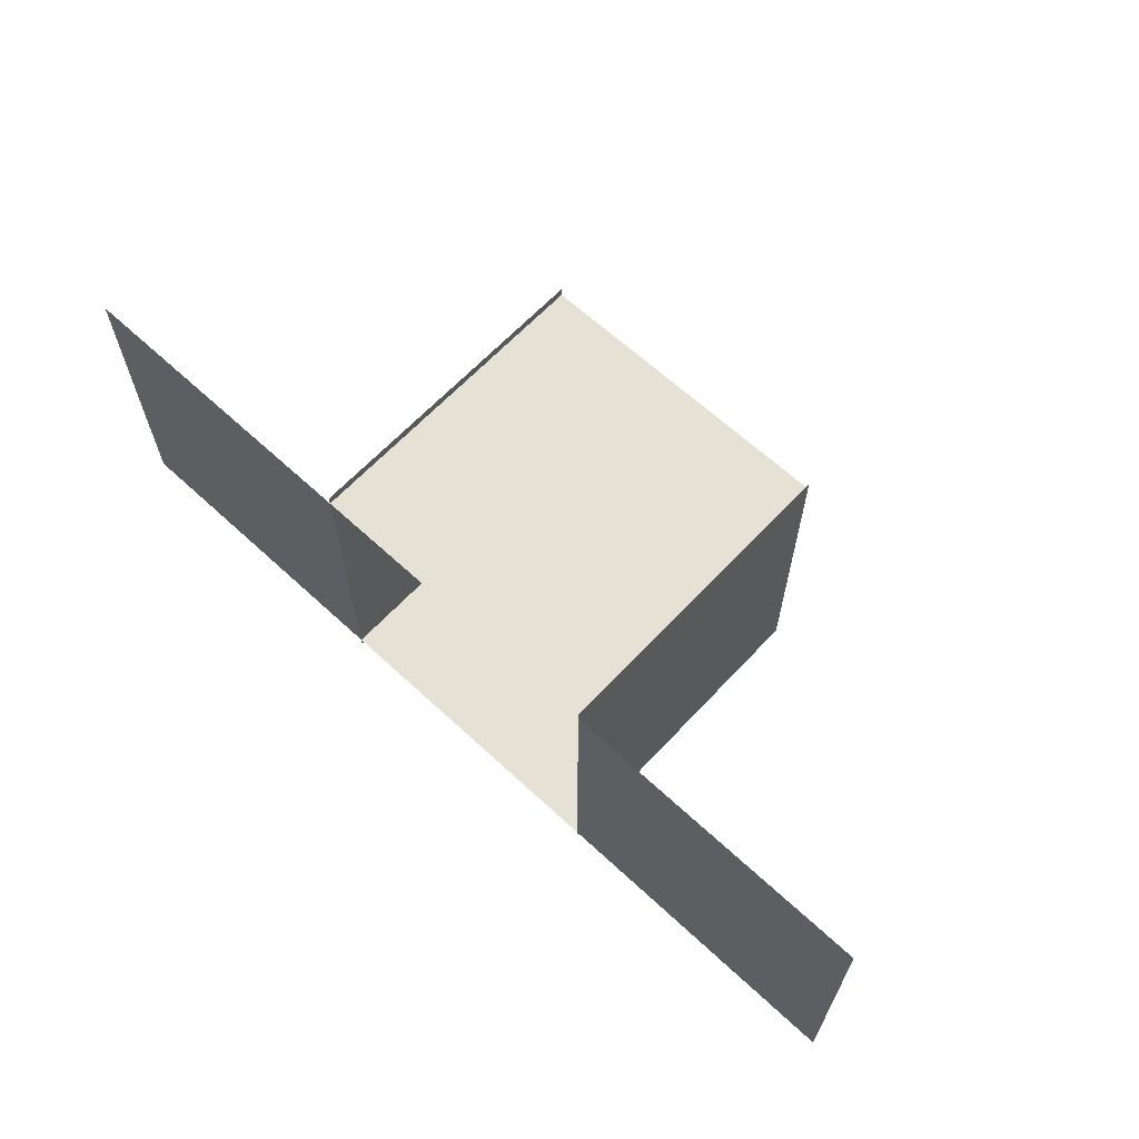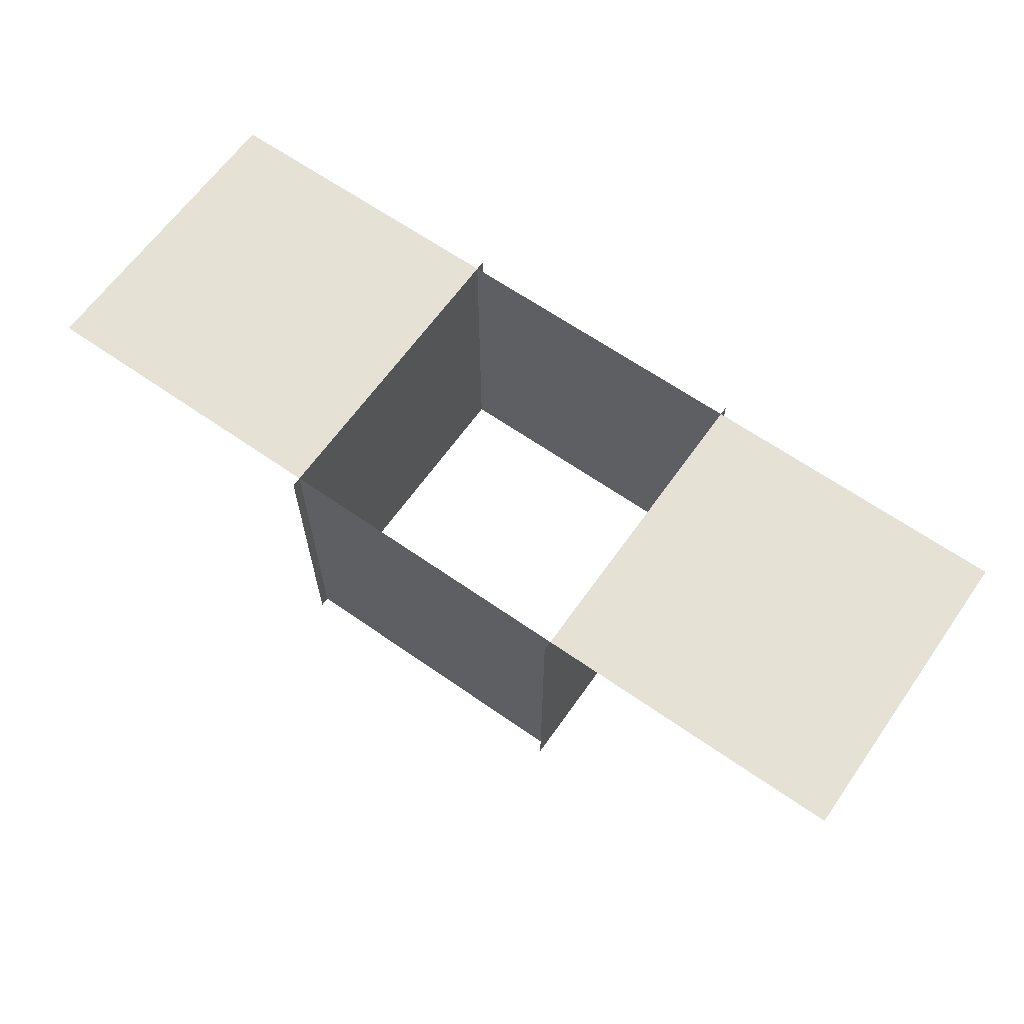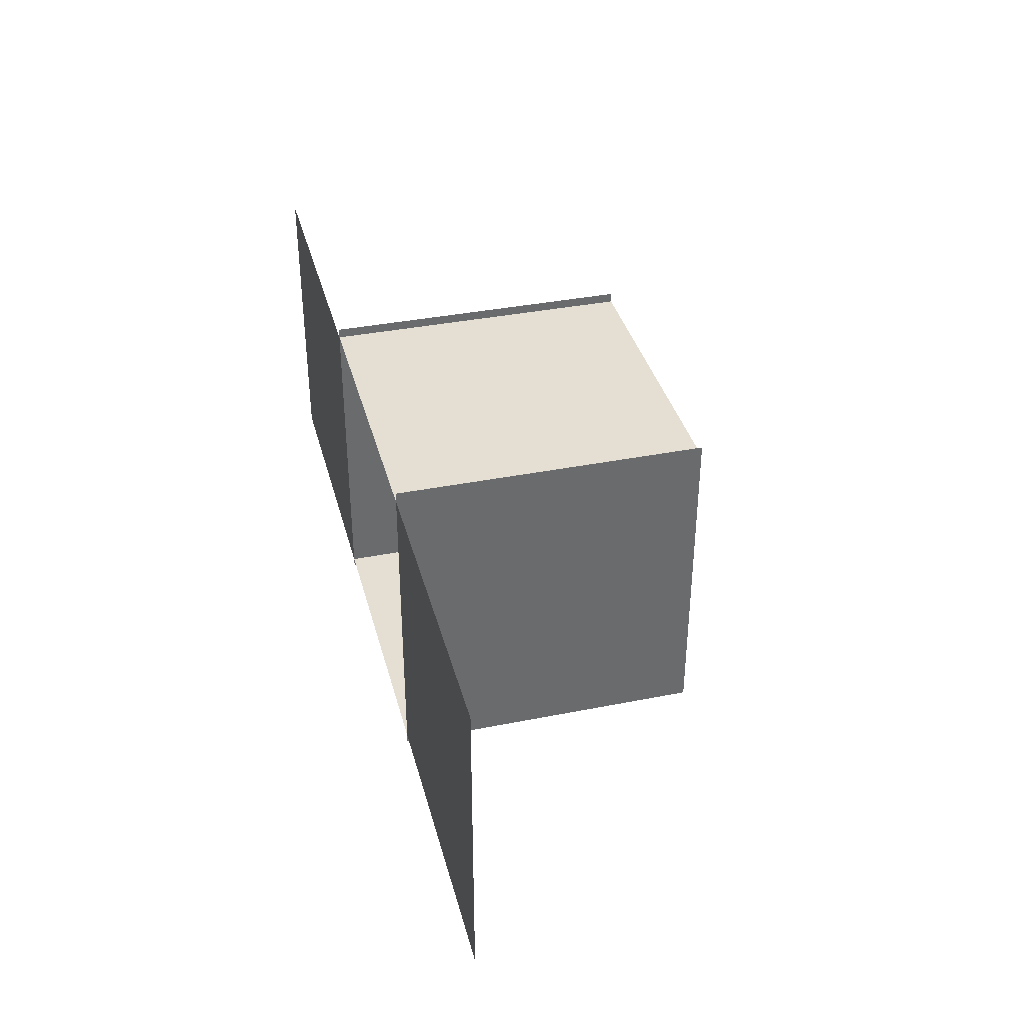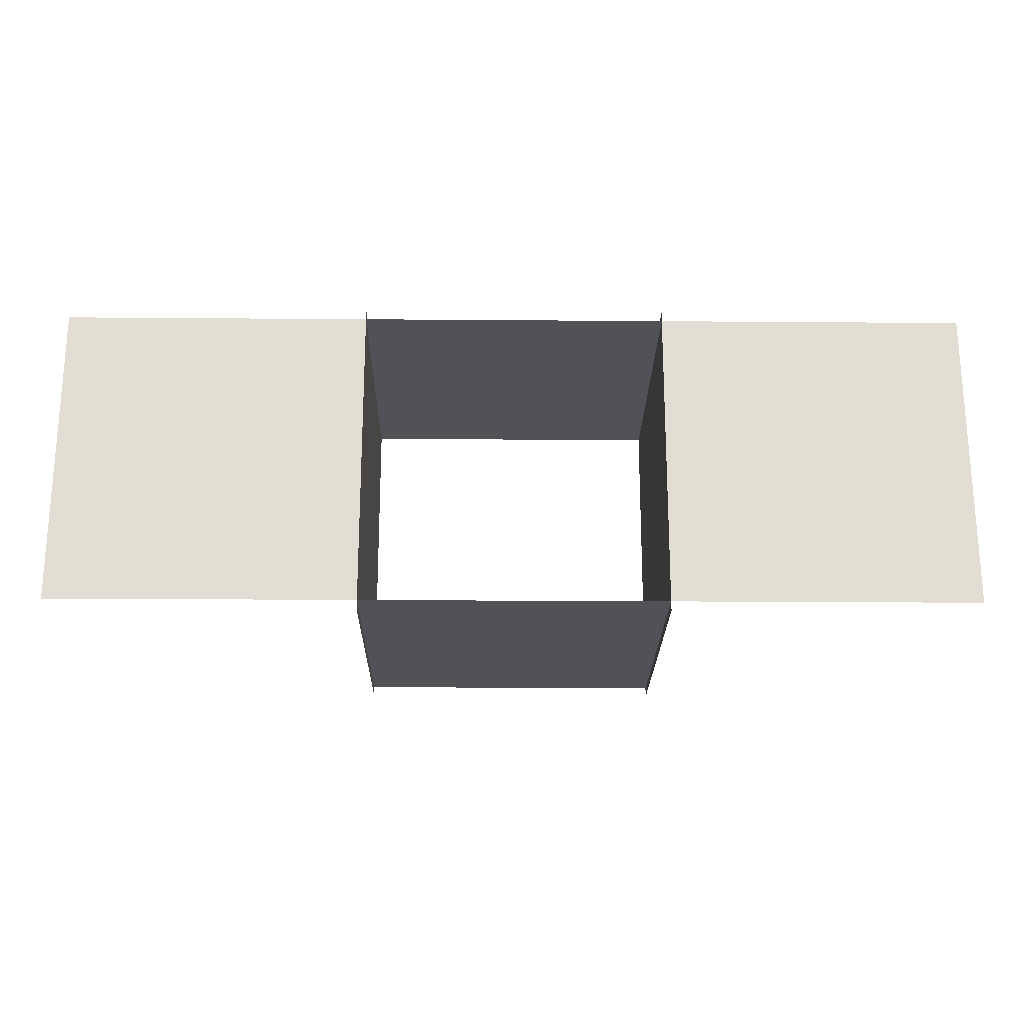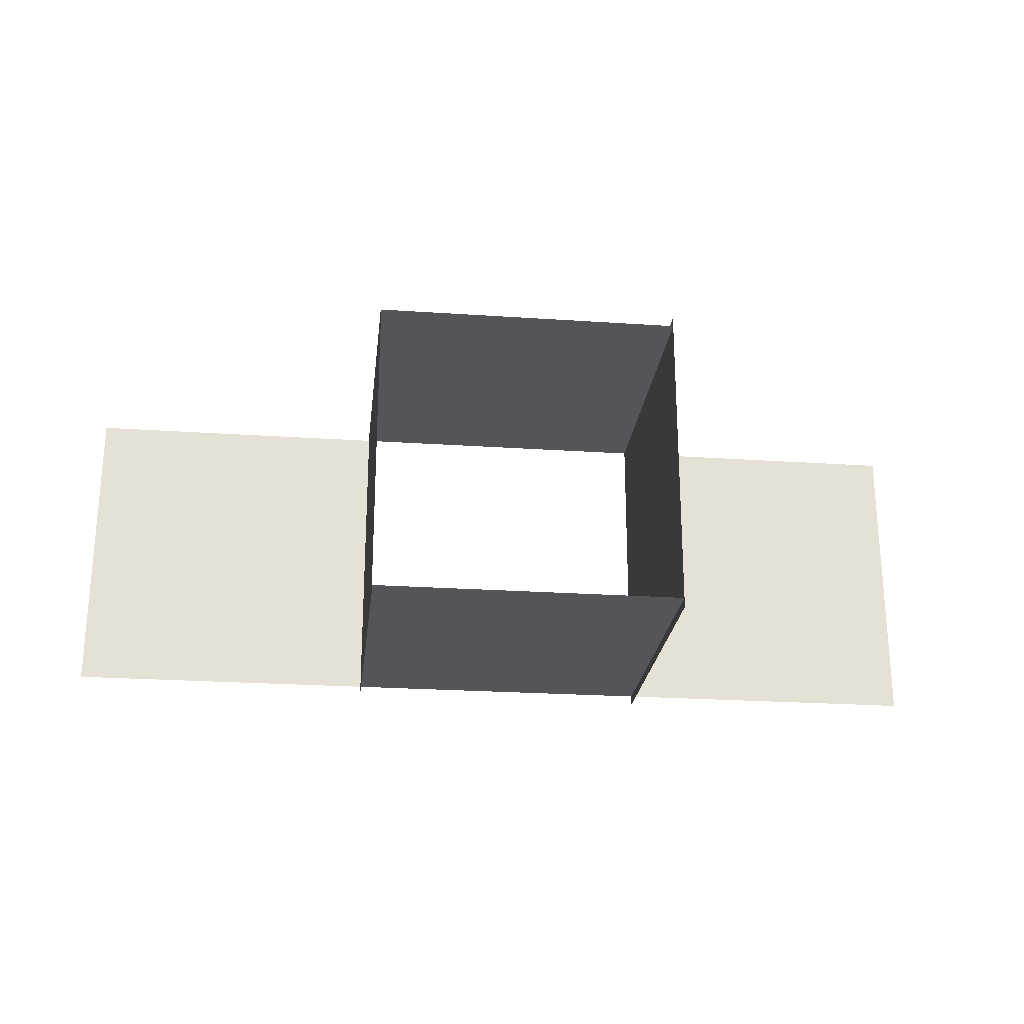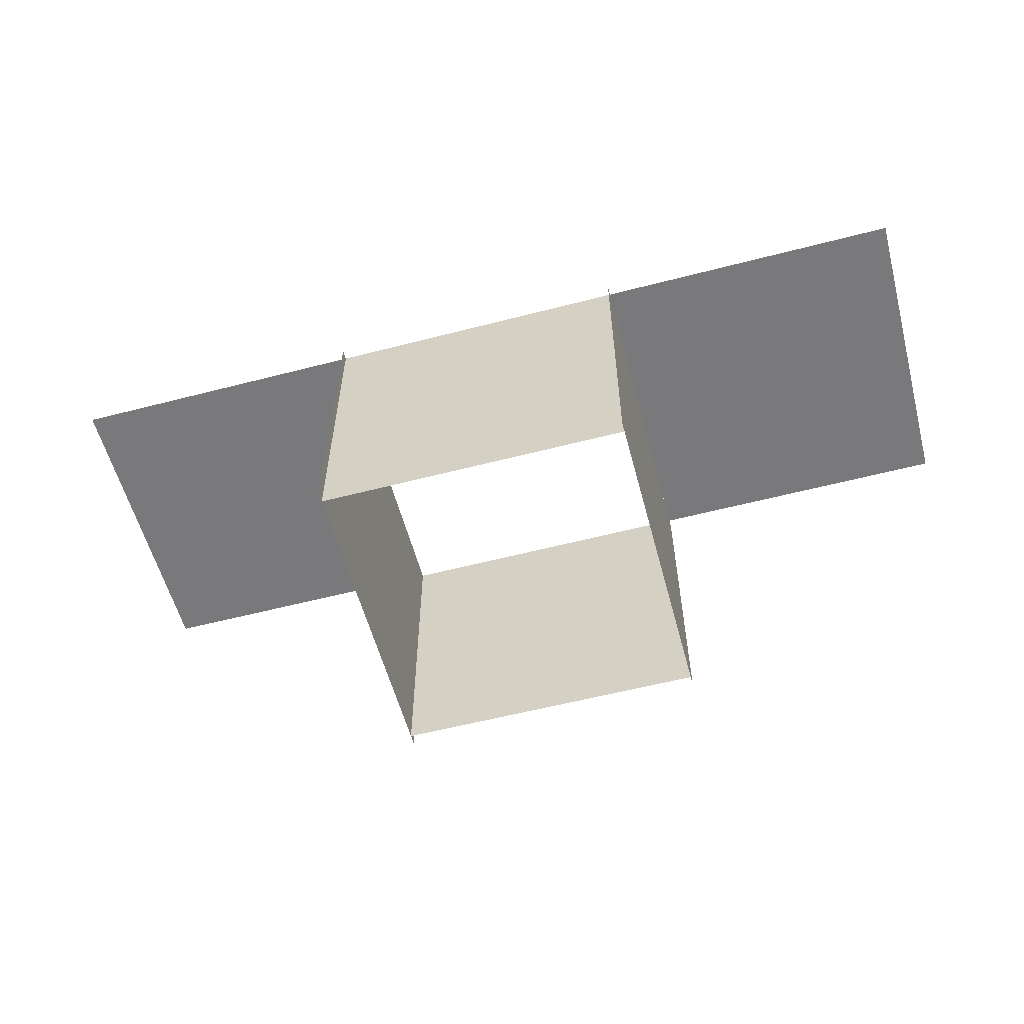
<metadata>
{"format":"obj","ext":"obj","renderer":"f3d","projection":"perspective","resolution":1024,"background":"white","views":[{"elev":64.3,"azim":43.0,"up":"+Y"},{"elev":64.1,"azim":-144.8,"up":"+Z"},{"elev":37.1,"azim":75.6,"up":"+Y"},{"elev":-21.5,"azim":-0.8,"up":"+Y"},{"elev":-24.2,"azim":173.6,"up":"+Y"},{"elev":-57.9,"azim":-165.0,"up":"+Z"}]}
</metadata>
<code>
o plane_selection
v 4 8.25 4
v 4 8.25 -4
v 4 -0.25 4
v 4 -0.25 -4
f 1 3 4 2
o plane_selection
v 4 0 4
v 4 0 -4
v -4 0 -4
v -4 0 4
f 6 7 8 5
o plane_selection
v -4 8.25 4
v -4 8.25 -4
v -4 -0.25 4
v -4 -0.25 -4
f 9 11 12 10
o plane_selection
v 4 8 4
v 4 8 -4
v -4 8 -4
v -4 8 4
f 14 15 16 13
o plane_selection
v -4 8.882e-15 4
v -4 8 4
v -12 8 4
v -12 8.882e-15 4
f 18 19 20 17
o plane_selection
v 12 8.882e-15 4
v 12 8 4
v 4 8 4
v 4 8.882e-15 4
f 22 23 24 21

</code>
